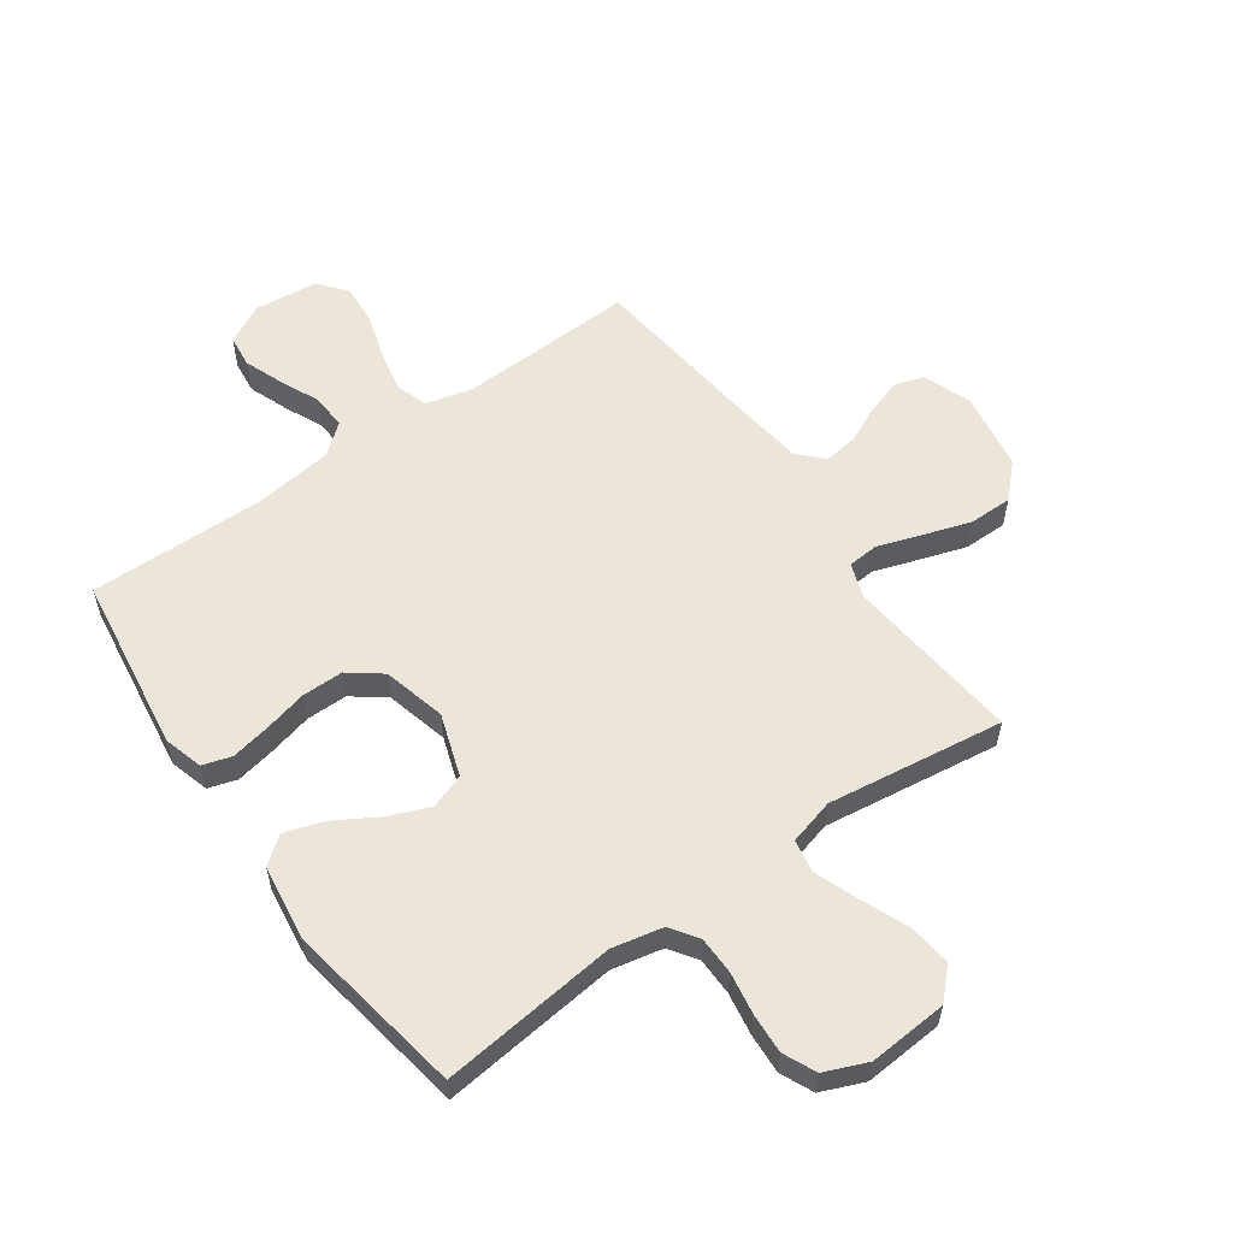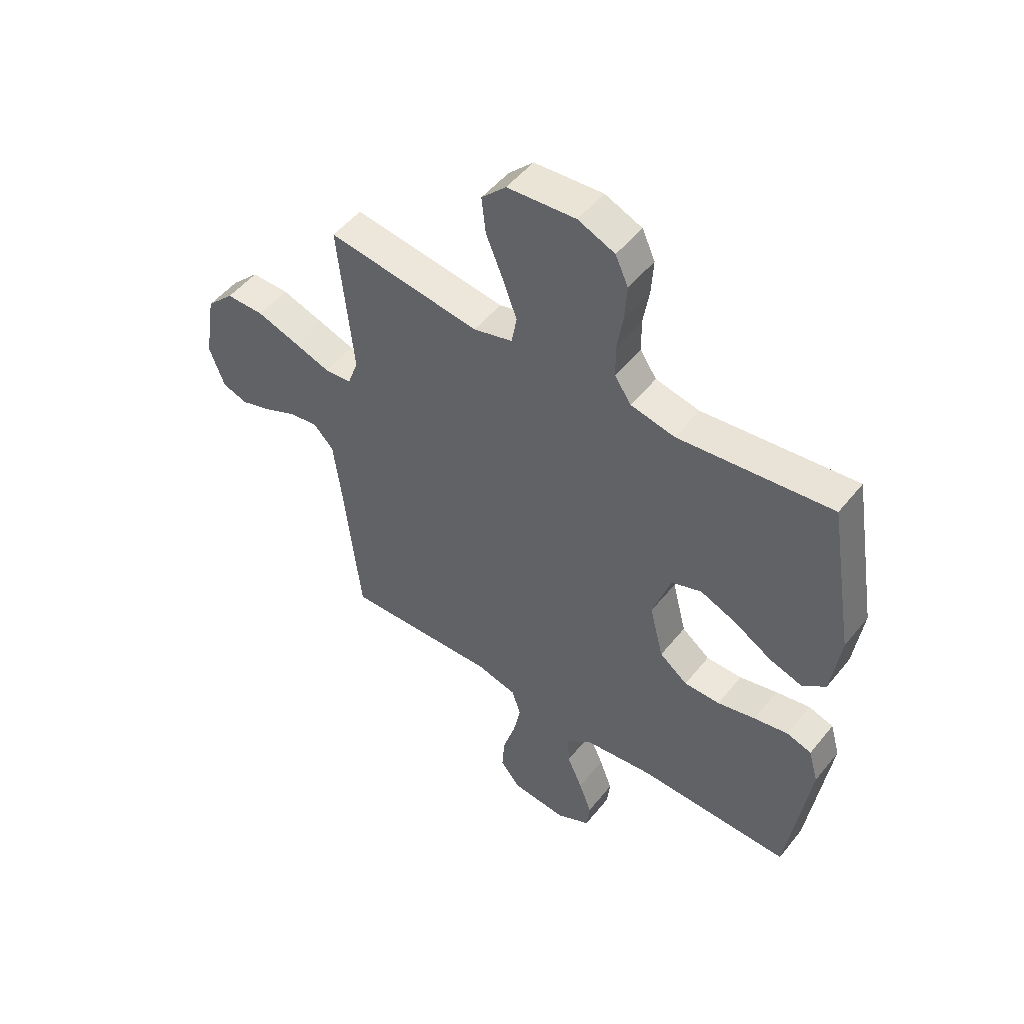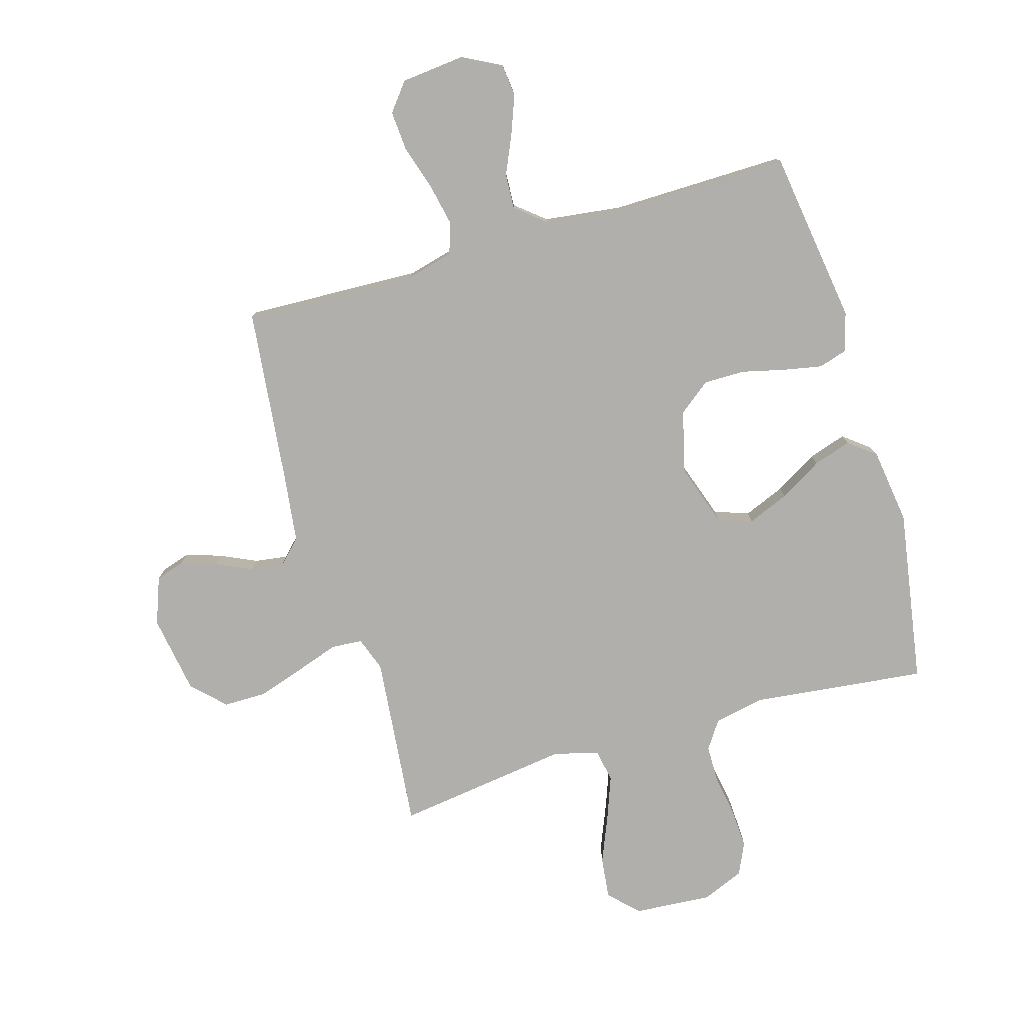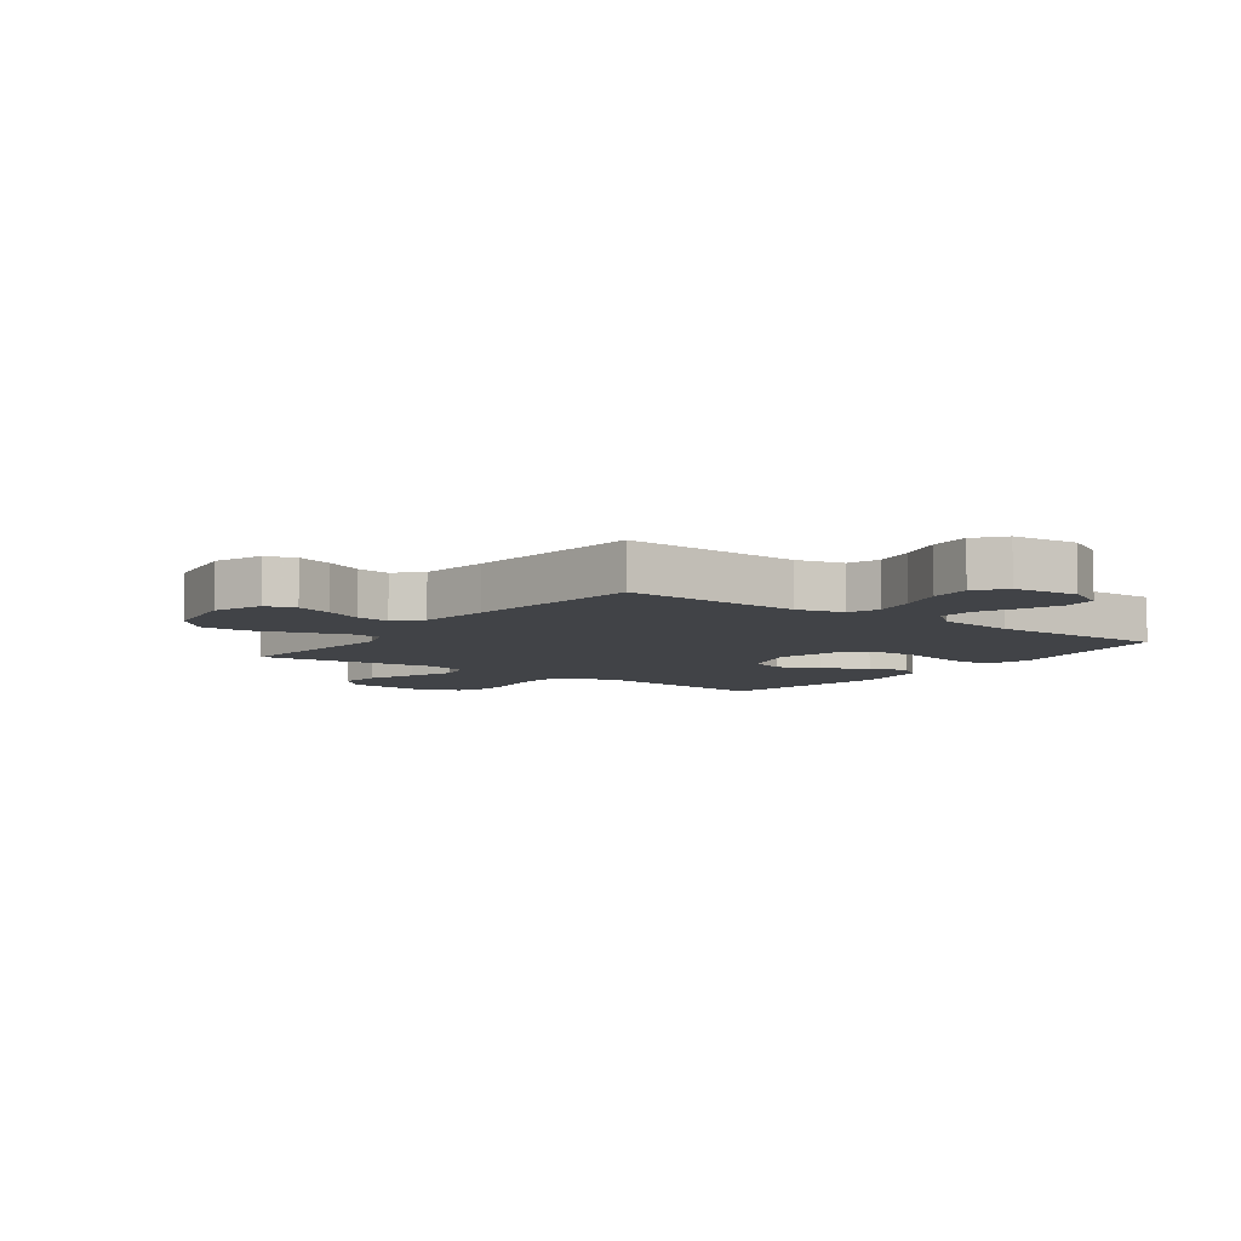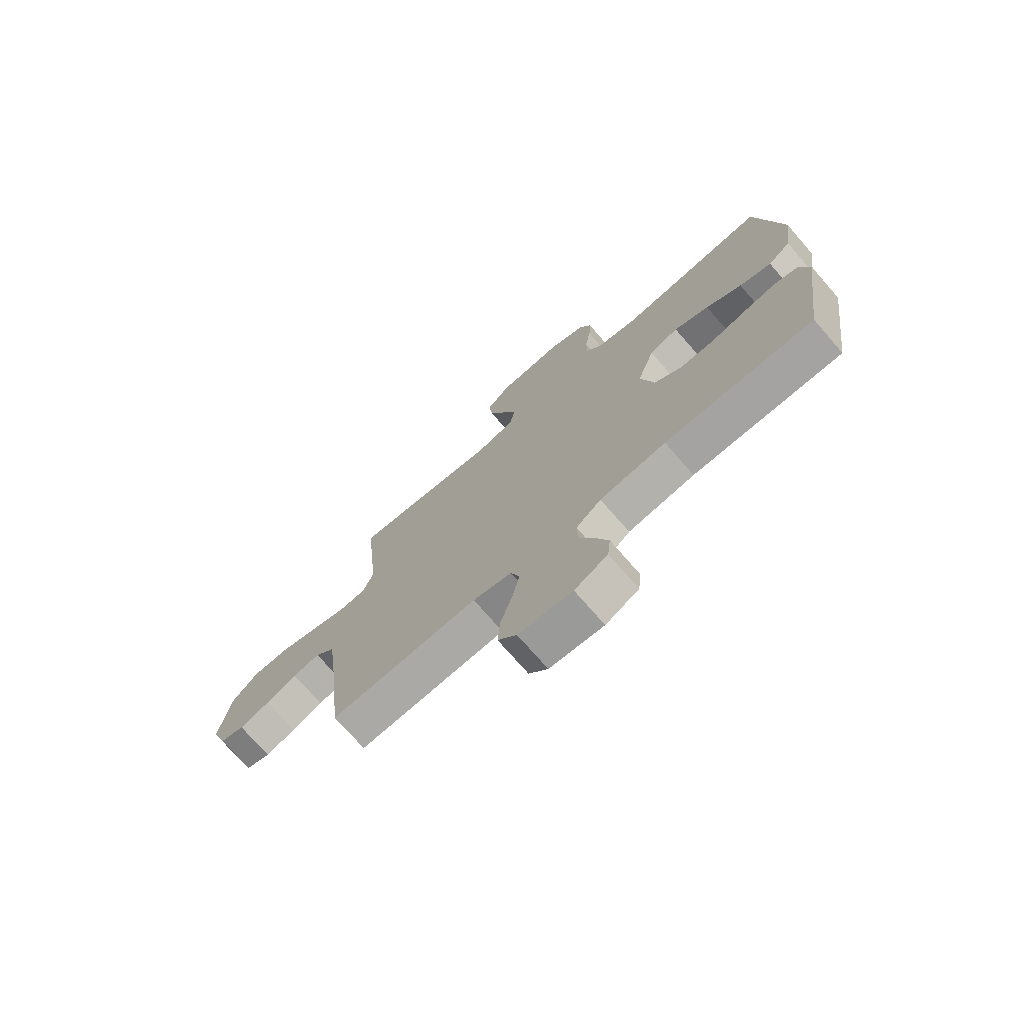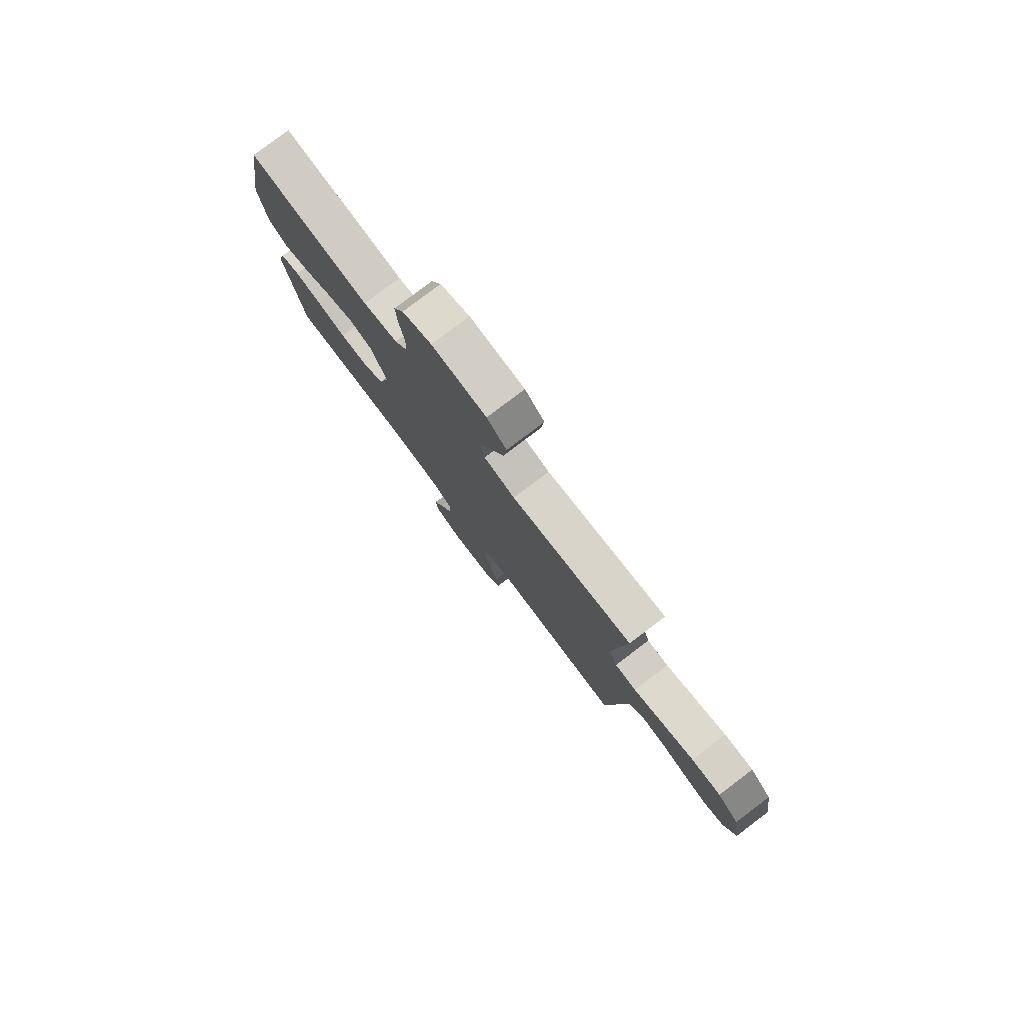
<metadata>
{"format":"obj","ext":"obj","renderer":"f3d","projection":"perspective","resolution":1024,"background":"white","views":[{"elev":57.0,"azim":-35.3,"up":"+Y"},{"elev":50.4,"azim":-142.7,"up":"+Z"},{"elev":-78.2,"azim":-163.6,"up":"+Y"},{"elev":-6.9,"azim":143.7,"up":"+Y"},{"elev":-73.7,"azim":-138.9,"up":"+Z"},{"elev":79.7,"azim":52.9,"up":"+Z"}]}
</metadata>
<code>
v 0.5 0.07 -0.5
v 0.2 0.07 -0.488
v 0.121 0.07 -0.508
v 0.103 0.07 -0.561
v 0.118 0.07 -0.633
v 0.142 0.07 -0.71
v 0.147 0.07 -0.779
v 0.109 0.07 -0.827
v 0 0.07 -0.838
v -0.067 0.07 -0.803
v -0.073 0.07 -0.748
v -0.048 0.07 -0.682
v -0.018 0.07 -0.615
v -0.015 0.07 -0.555
v -0.066 0.07 -0.513
v -0.2 0.07 -0.496
v -0.5 0.07 -0.5
v -0.543 0.07 -0.2
v -0.524 0.07 -0.133
v -0.475 0.07 -0.118
v -0.408 0.07 -0.131
v -0.334 0.07 -0.149
v -0.264 0.07 -0.149
v -0.209 0.07 -0.107
v -0.182 0.07 0
v -0.218 0.07 0.106
v -0.277 0.07 0.127
v -0.348 0.07 0.098
v -0.421 0.07 0.055
v -0.486 0.07 0.034
v -0.532 0.07 0.07
v -0.55 0.07 0.2
v -0.5 0.07 0.5
v -0.2 0.07 0.466
v -0.114 0.07 0.484
v -0.082 0.07 0.531
v -0.081 0.07 0.595
v -0.093 0.07 0.667
v -0.097 0.07 0.735
v -0.072 0.07 0.79
v 0 0.07 0.82
v 0.134 0.07 0.81
v 0.182 0.07 0.762
v 0.174 0.07 0.691
v 0.141 0.07 0.611
v 0.113 0.07 0.536
v 0.123 0.07 0.48
v 0.2 0.07 0.459
v 0.5 0.07 0.5
v 0.47 0.07 0.2
v 0.491 0.07 0.142
v 0.544 0.07 0.138
v 0.618 0.07 0.163
v 0.698 0.07 0.189
v 0.772 0.07 0.189
v 0.826 0.07 0.135
v 0.848 0.07 0
v 0.818 0.07 -0.081
v 0.768 0.07 -0.097
v 0.707 0.07 -0.077
v 0.644 0.07 -0.048
v 0.588 0.07 -0.04
v 0.548 0.07 -0.081
v 0.533 0.07 -0.2
v 0.5 0 -0.5
v 0.2 0 -0.488
v 0.121 0 -0.508
v 0.103 0 -0.561
v 0.118 0 -0.633
v 0.142 0 -0.71
v 0.147 0 -0.779
v 0.109 0 -0.827
v 0 0 -0.838
v -0.067 0 -0.803
v -0.073 0 -0.748
v -0.048 0 -0.682
v -0.018 0 -0.615
v -0.015 0 -0.555
v -0.066 0 -0.513
v -0.2 0 -0.496
v -0.5 0 -0.5
v -0.543 0 -0.2
v -0.524 0 -0.133
v -0.475 0 -0.118
v -0.408 0 -0.131
v -0.334 0 -0.149
v -0.264 0 -0.149
v -0.209 0 -0.107
v -0.182 0 0
v -0.218 0 0.106
v -0.277 0 0.127
v -0.348 0 0.098
v -0.421 0 0.055
v -0.486 0 0.034
v -0.532 0 0.07
v -0.55 0 0.2
v -0.5 0 0.5
v -0.2 0 0.466
v -0.114 0 0.484
v -0.082 0 0.531
v -0.081 0 0.595
v -0.093 0 0.667
v -0.097 0 0.735
v -0.072 0 0.79
v 0 0 0.82
v 0.134 0 0.81
v 0.182 0 0.762
v 0.174 0 0.691
v 0.141 0 0.611
v 0.113 0 0.536
v 0.123 0 0.48
v 0.2 0 0.459
v 0.5 0 0.5
v 0.47 0 0.2
v 0.491 0 0.142
v 0.544 0 0.138
v 0.618 0 0.163
v 0.698 0 0.189
v 0.772 0 0.189
v 0.826 0 0.135
v 0.848 0 0
v 0.818 0 -0.081
v 0.768 0 -0.097
v 0.707 0 -0.077
v 0.644 0 -0.048
v 0.588 0 -0.04
v 0.548 0 -0.081
v 0.533 0 -0.2
f 58 59 60 61
f 56 57 58 61
f 56 61 62
f 55 56 62
f 52 53 54 55
f 52 55 62 63
f 48 49 50
f 47 48 50 51
f 42 43 44 45
f 42 45 46
f 41 42 46
f 40 41 46 47
f 37 38 39 40
f 36 37 40 47
f 31 32 33 34
f 31 34 35
f 28 29 30 31
f 27 28 31 35
f 26 27 35 36
f 19 20 21 22
f 17 18 19 22
f 16 17 22 23
f 15 16 23 24
f 10 11 12 13
f 8 9 10 13
f 8 13 14
f 5 6 7 8
f 4 5 8 14
f 3 4 14 15
f 64 1 2
f 51 52 63 64
f 25 26 36 47
f 25 47 51 64
f 15 24 25 64
f 2 3 15 64
f 125 124 123 122
f 125 122 121 120
f 126 125 120
f 126 120 119
f 119 118 117 116
f 127 126 119 116
f 114 113 112
f 115 114 112 111
f 109 108 107 106
f 110 109 106
f 110 106 105
f 111 110 105 104
f 104 103 102 101
f 111 104 101 100
f 98 97 96 95
f 99 98 95
f 95 94 93 92
f 99 95 92 91
f 100 99 91 90
f 86 85 84 83
f 86 83 82 81
f 87 86 81 80
f 88 87 80 79
f 77 76 75 74
f 77 74 73 72
f 78 77 72
f 72 71 70 69
f 78 72 69 68
f 79 78 68 67
f 66 65 128
f 128 127 116 115
f 111 100 90 89
f 128 115 111 89
f 128 89 88 79
f 128 79 67 66
f 1 65 66 2
f 2 66 67 3
f 3 67 68 4
f 4 68 69 5
f 5 69 70 6
f 6 70 71 7
f 7 71 72 8
f 8 72 73 9
f 9 73 74 10
f 10 74 75 11
f 11 75 76 12
f 12 76 77 13
f 13 77 78 14
f 14 78 79 15
f 15 79 80 16
f 16 80 81 17
f 17 81 82 18
f 18 82 83 19
f 19 83 84 20
f 20 84 85 21
f 21 85 86 22
f 22 86 87 23
f 23 87 88 24
f 24 88 89 25
f 25 89 90 26
f 26 90 91 27
f 27 91 92 28
f 28 92 93 29
f 29 93 94 30
f 30 94 95 31
f 31 95 96 32
f 32 96 97 33
f 33 97 98 34
f 34 98 99 35
f 35 99 100 36
f 36 100 101 37
f 37 101 102 38
f 38 102 103 39
f 39 103 104 40
f 40 104 105 41
f 41 105 106 42
f 42 106 107 43
f 43 107 108 44
f 44 108 109 45
f 45 109 110 46
f 46 110 111 47
f 47 111 112 48
f 48 112 113 49
f 49 113 114 50
f 50 114 115 51
f 51 115 116 52
f 52 116 117 53
f 53 117 118 54
f 54 118 119 55
f 55 119 120 56
f 56 120 121 57
f 57 121 122 58
f 58 122 123 59
f 59 123 124 60
f 60 124 125 61
f 61 125 126 62
f 62 126 127 63
f 63 127 128 64
f 64 128 65 1

</code>
